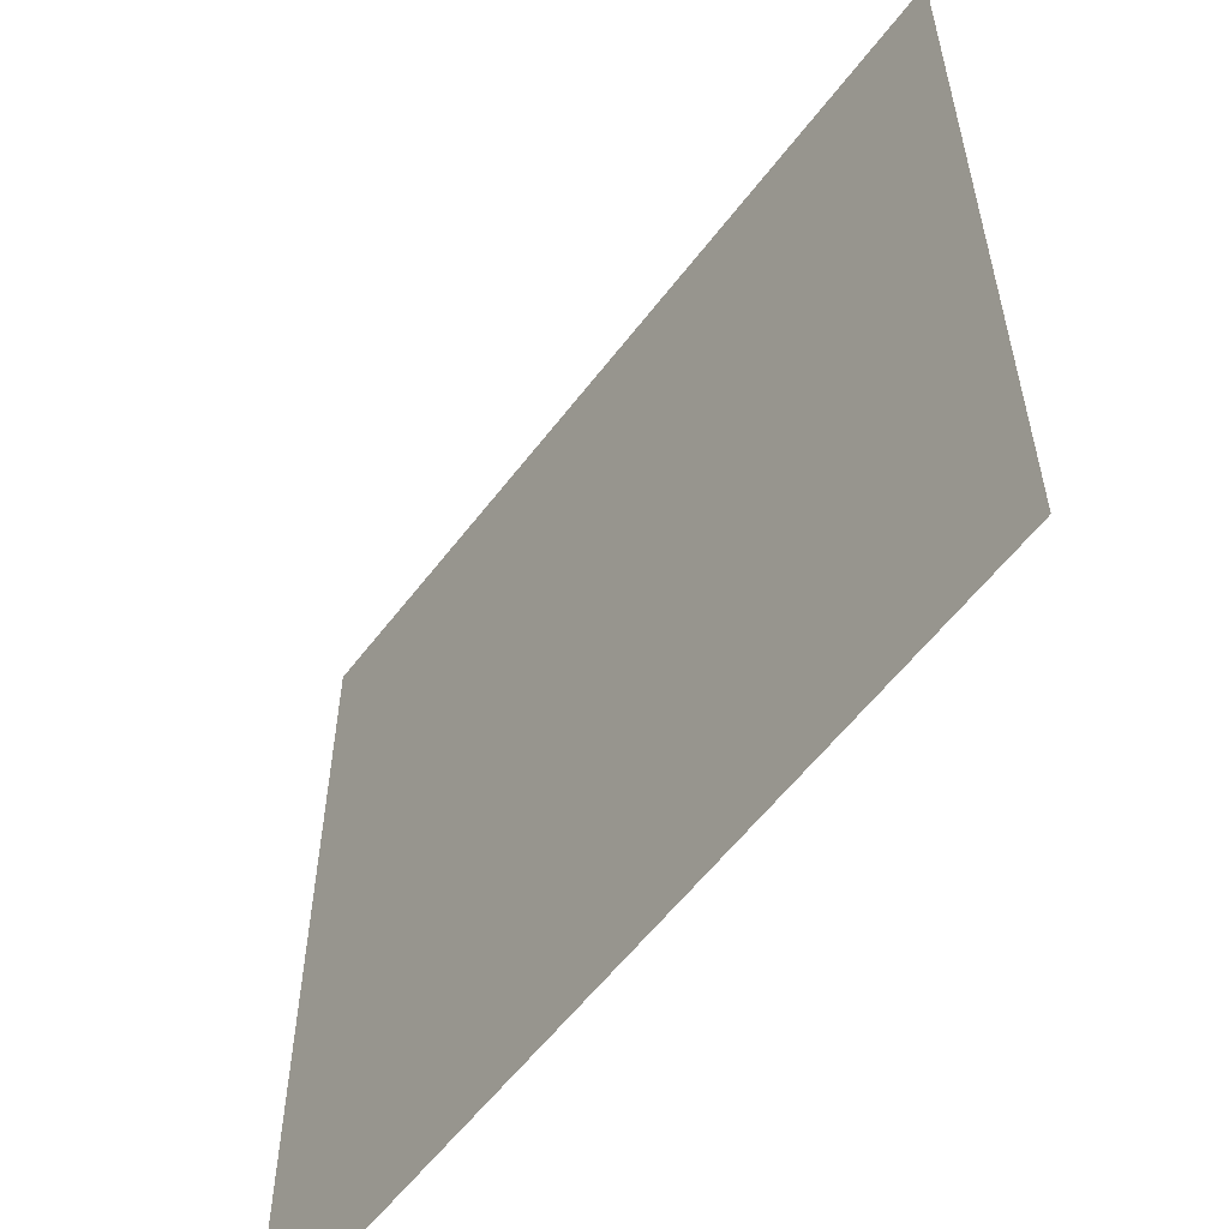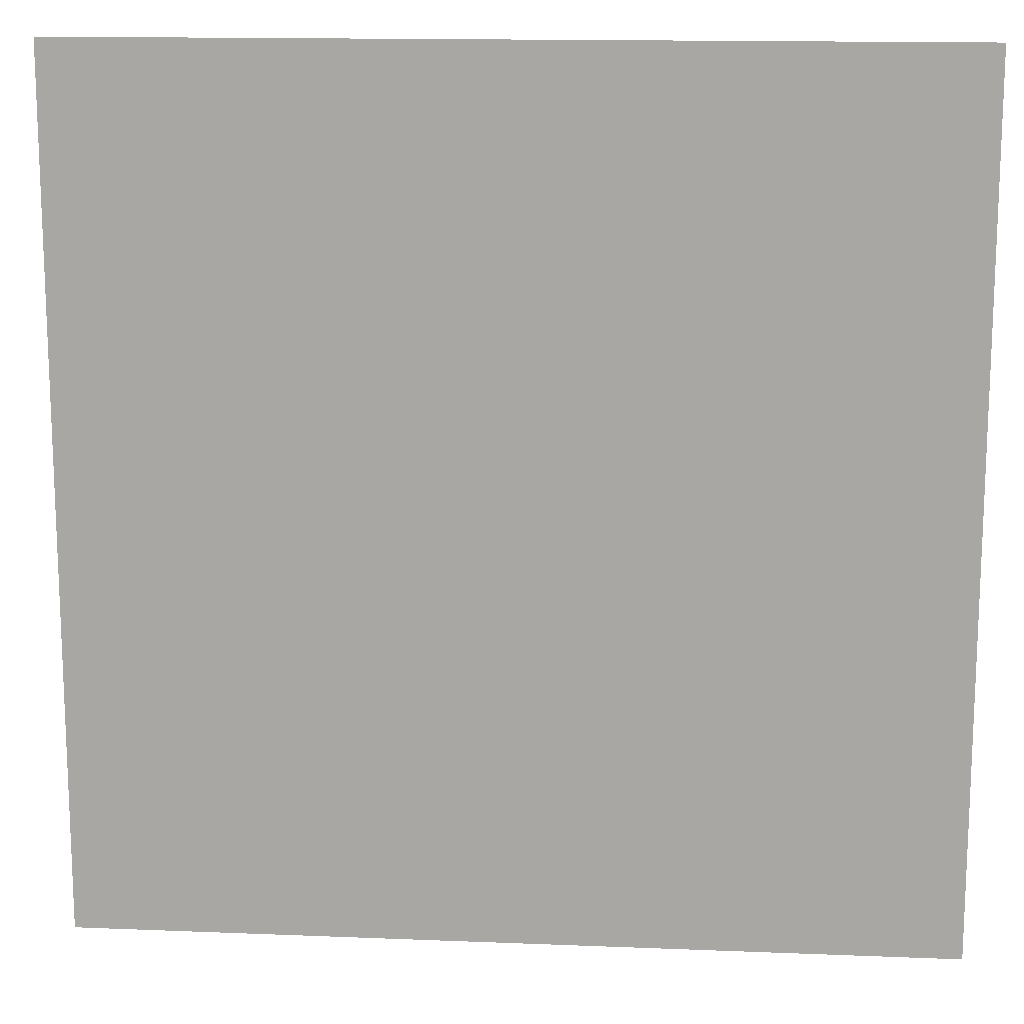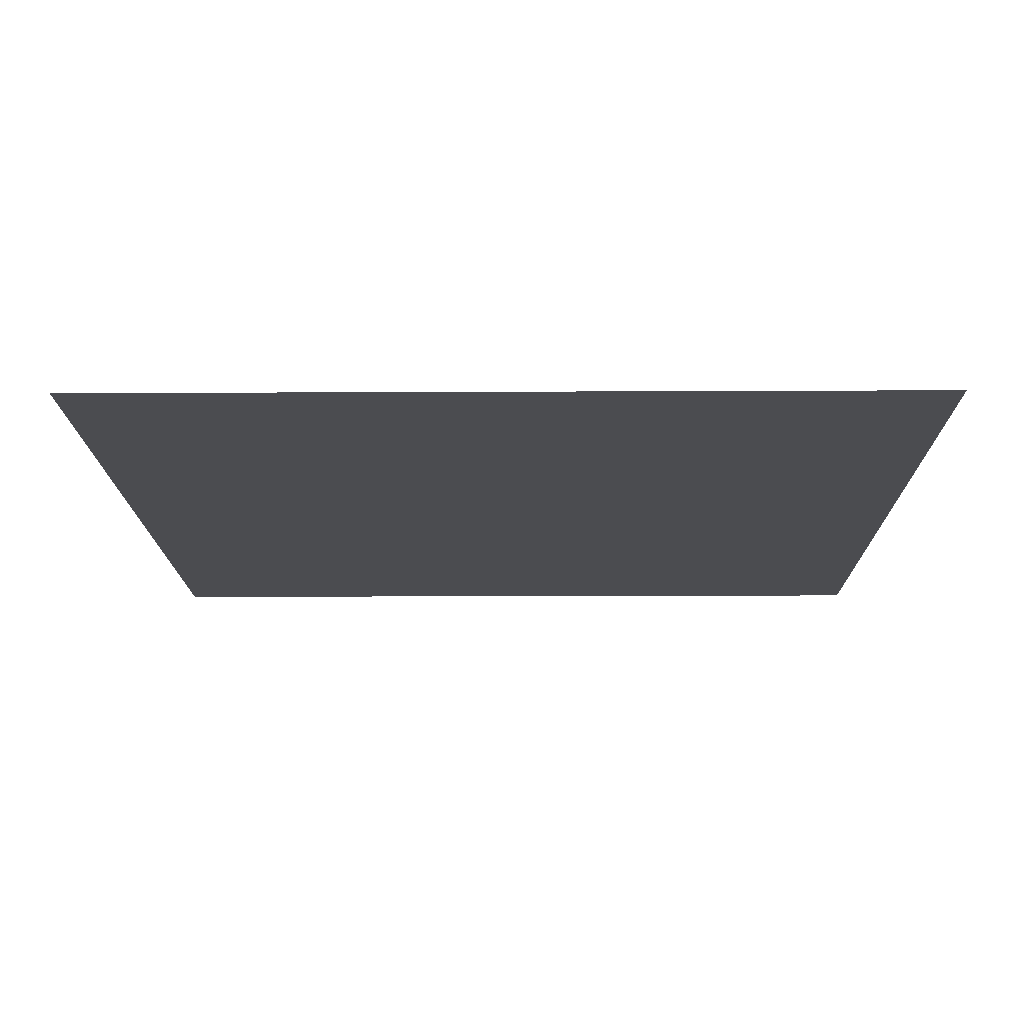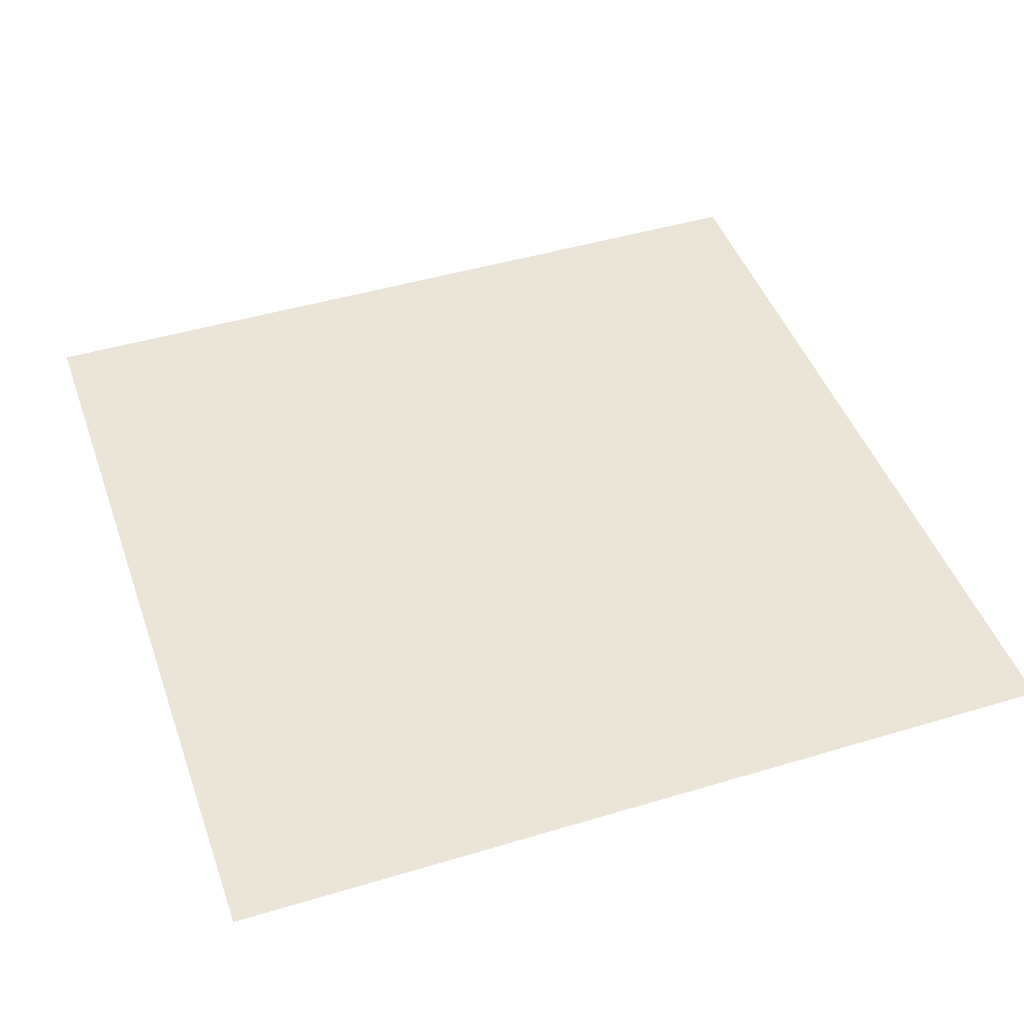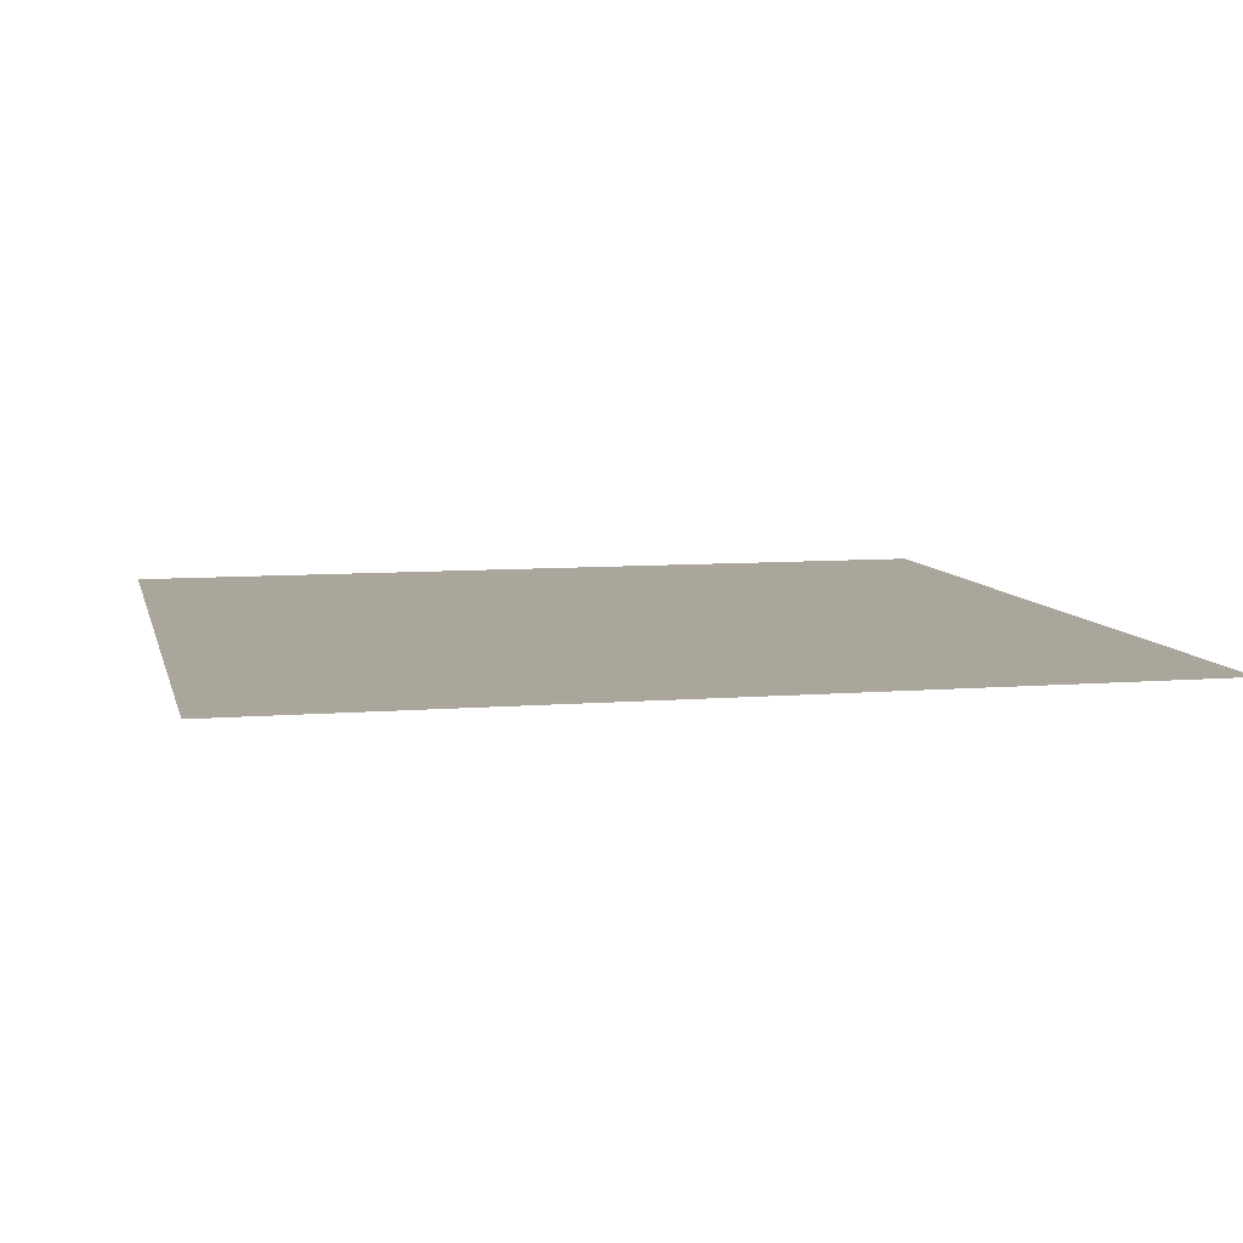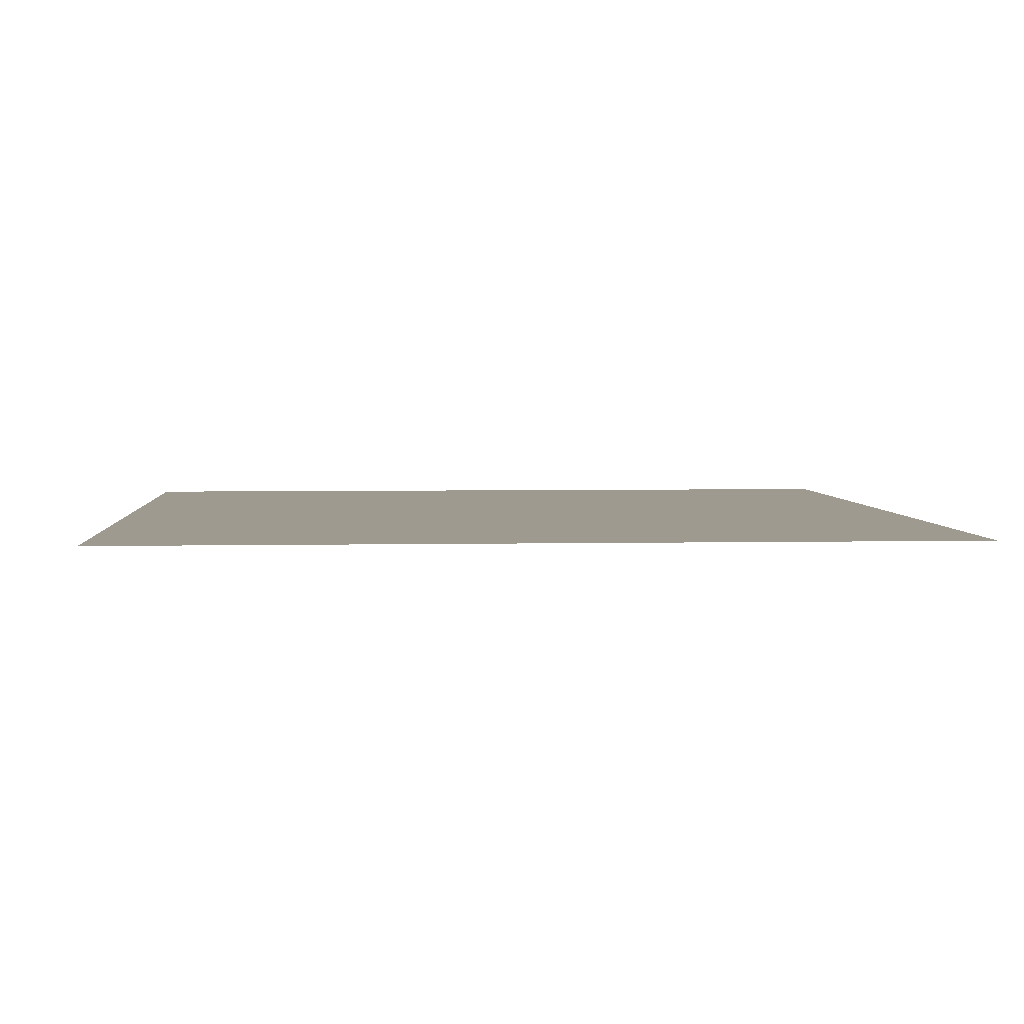
<metadata>
{"format":"obj","ext":"obj","renderer":"f3d","projection":"perspective","resolution":1024,"background":"white","views":[{"elev":-57.5,"azim":-126.8,"up":"+Y"},{"elev":14.5,"azim":5.0,"up":"+Y"},{"elev":-15.2,"azim":90.6,"up":"+Z"},{"elev":45.6,"azim":-109.1,"up":"+Z"},{"elev":8.0,"azim":-102.9,"up":"+Z"},{"elev":3.9,"azim":175.9,"up":"+Z"}]}
</metadata>
<code>
g FX_circle_quater
v -0.5 0.5 1.916e-08
v -0.5 0 6.617e-09
v 3.815e-08 0 1.916e-08
v 1.526e-07 0.5 3.171e-08
v 0.5 0.5 1.916e-08
v 1.526e-07 0.5 3.171e-08
v 3.815e-08 0 1.916e-08
v 0.5 0 6.617e-09
v 0.5 -0.5 -3.103e-08
v 0.5 0 6.617e-09
v 3.815e-08 0 1.916e-08
v -7.629e-08 -0.5 -1.848e-08
v -0.5 -0.5 -3.103e-08
v -7.629e-08 -0.5 -1.848e-08
v 3.815e-08 0 1.916e-08
v -0.5 0 6.617e-09
g FX_circle_quater_0
f 3 2 1
f 4 3 1
f 7 6 5
f 8 7 5
f 11 10 9
f 12 11 9
f 15 14 13
f 16 15 13

</code>
